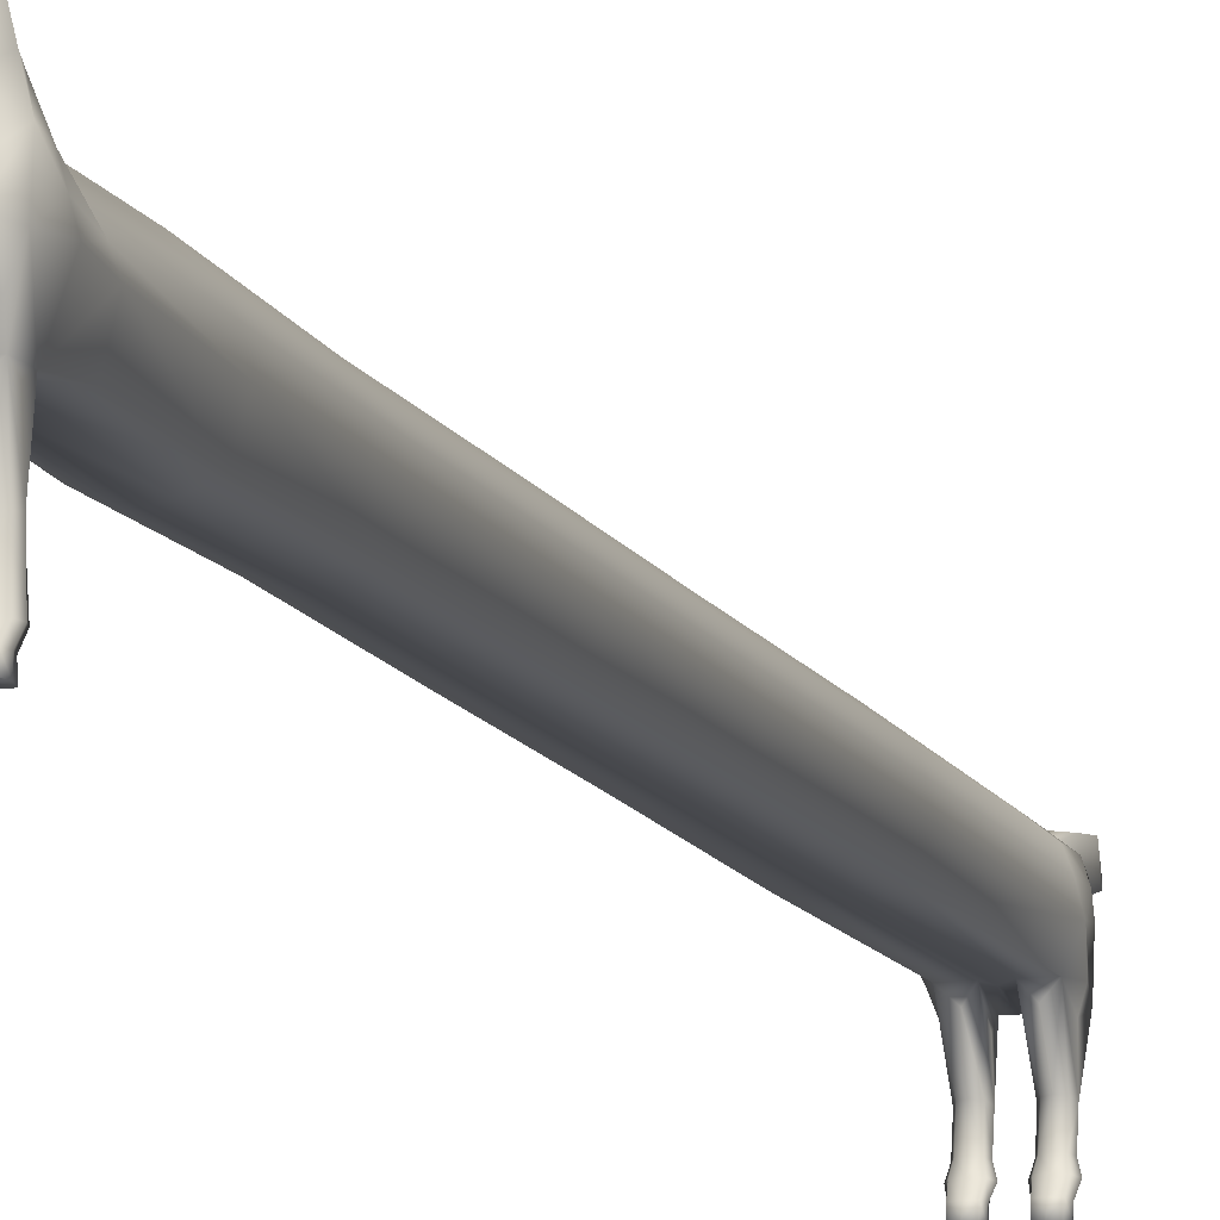
<metadata>
{"format":"obj","ext":"obj","renderer":"f3d","projection":"perspective","resolution":1024,"background":"white","views":[{"elev":-12.0,"azim":17.4,"up":"+Y"}]}
</metadata>
<code>
g default
v 1.686 7.413 40.42
v 1.58 10.18 40.86
v 2.227 10.19 -43.02
v 2.227 7.579 -43.57
v 1.716 10.29 36.36
v 1.716 6.747 35.42
v 2.079 10.7 38.74
v 1.754 6.306 38.74
v 1.908 6.976 -40.95
v 2.227 10.65 -39.84
v 1.741 8.782 40.91
v 2.609 8.782 38.74
v 2.233 8.781 35.46
v 2.779 8.45 -40.4
v 2.227 8.463 -43.49
v 0.7601 6.295 35.42
v 0.2726 6.306 38.74
v 0.9238 7.413 40.92
v 0.9238 8.782 41.41
v 0.5789 13.18 41.43
v 0.8139 13.94 38.96
v 0.9744 11.31 36.36
v 0.9896 11.66 -39.19
v 0.3689 10.61 -43.55
v 0.9896 8.782 -44.02
v 0.9896 7.579 -44.02
v 0.5648 6.976 -40.95
v 1.558 13.71 40.41
v 2.079 10.94 39.92
v 2.079 8.782 40.07
v 1.641 6.306 40.07
v 0.2726 6.306 40.07
v 0.5648 6.306 -43.22
v 2.227 6.306 -43.22
v 2.489 8.782 -42.68
v 2.227 10.69 -42.15
v 0.9896 11.66 -41.51
v 1.52 0.01219 40.12
v 0.5642 0.01219 40.12
v 0.5642 0.01219 38.91
v 1.52 0.01219 38.91
v 0.7655 0.01219 -42.69
v 0.7655 0.01219 -41.5
v 1.747 0.01219 -42.69
v 1.747 0.01219 -41.5
v 0.6702 18.33 43.25
v 0.872 18.6 42.18
v 0.7919 17.43 44.23
v 0.9602 15.71 42.68
v 1.523 16.78 41.71
v 1.046 17.49 40.83
v 0.7153 14.92 44.54
v 0.5569 15.53 45.31
v 0.8309 3.507 -43.33
v 1.681 3.507 -43.33
v 1.681 3.749 -42.57
v 0.8309 3.749 -42.57
v 1.486 3.375 39.37
v 0.5984 3.375 39.37
v 0.5984 3.57 38.66
v 1.486 3.57 38.66
v 0.5892 15.02 43.77
v 0.7314 16.07 45.16
v 1.063 18.4 41.53
v 1.292 17.67 42.52
v 0.989 16.77 43.5
v 0.9412 15.76 44.59
v 0.8107 15.2 44.95
v 1.652 1.227 39.63
v 1.652 1.227 38.7
v 0.4325 1.227 38.7
v 0.4325 1.227 39.63
v 0.689 1.304 -42.95
v 0.689 1.425 -42.11
v 1.823 1.425 -42.11
v 1.823 1.304 -42.95
v 0.7546 0.6615 -42.6
v 0.7546 0.715 -41.64
v 1.758 0.715 -41.64
v 1.758 0.6615 -42.6
v 1.54 0.6194 40.01
v 1.54 0.6194 39.04
v 0.5446 0.6194 39.04
v 0.5446 0.6194 40.01
v 0.3689 10.03 -43.78
v 2.227 9.34 -43.25
v 2.461 9.749 -42.41
v 2.524 9.732 -40.17
v 2.076 9.548 35.92
v 2.34 9.755 38.74
v 2.079 9.878 39.99
v 1.659 9.493 40.88
v 0.7487 10.04 41.25
v 0.288 12.38 -51.36
v 0.288 11.68 -52.63
v 0.9132 12.28 -47.04
v 0.9132 10.59 -47.49
v 0.6847 11.74 -45.55
v 0.6847 10.17 -45.91
v 0.9132 12.63 -49.52
v 0.9132 11.04 -49.97
v 0.9253 15.5 42.42
v 1.48 16.12 41.28
v 0.9732 16.47 40.28
v 0.3077 18.69 42.75
v 0.8956 20.06 42.68
v 0.7109 20.56 43.08
v 0.7125 19.87 43.18
v 0.9926 19.31 42.42
v 0.613 19.6 42.91
v 0.7999 19.08 43.22
v 1.683 5.927 39.4
v 1.661 3.472 39.02
v 1.784 1.227 39.17
v 1.661 0.6194 39.53
v 1.661 0.01219 39.58
v 0.4232 0.01219 39.58
v 0.4232 0.6194 39.53
v 0.3 1.227 39.17
v 0.4232 3.472 39.02
v 0.3069 5.693 39.31
v 1.052 5.801 39.98
v 1.042 3.336 39.51
v 1.042 1.227 39.83
v 1.042 0.6194 40.13
v 1.042 0.01219 40.28
v 1.042 0.01219 39.58
v 1.042 0.01219 38.89
v 1.042 0.6194 38.92
v 1.042 1.227 38.5
v 1.042 3.608 38.52
v 1.078 5.524 38.68
v 2.041 5.965 -42.28
v 1.875 3.628 -42.95
v 2.054 1.364 -42.53
v 1.875 0.6817 -42.24
v 1.875 0.01219 -42.02
v 0.6373 0.01219 -42.02
v 0.6373 0.6882 -42.12
v 0.4583 1.364 -42.53
v 0.6373 3.628 -42.95
v 0.5867 5.693 -42.49
v 1.356 5.636 -43.29
v 1.256 3.452 -43.5
v 1.256 1.279 -43.12
v 1.256 0.6553 -42.71
v 1.256 0.01219 -42.68
v 1.256 0.01219 -42.02
v 1.256 0.01219 -41.37
v 1.256 0.7212 -41.52
v 1.256 1.449 -41.94
v 1.256 3.804 -42.4
v 1.159 6.278 -41.27
v 0.8205 1.941 -42.99
v 1.256 1.911 -43.13
v 1.692 1.941 -42.99
v 1.875 2.009 -42.65
v 1.692 2.077 -42.31
v 1.256 2.106 -42.17
v 0.8205 2.077 -42.31
v 0.6373 2.009 -42.65
v 2.397 6.991 -42.09
v 0.6878 15.29 43.24
v 0.8524 16.26 44.06
v 0.6488 16.73 44.71
v 0.6527 14.94 44.18
v 0.2831 15.02 45.4
v 0.08735 14.52 44.78
v 0.1245 14.7 44.22
v 0.1616 14.98 43.77
v 0.2004 15.29 43.25
v 0.004043 7.413 40.92
v 0.004043 6.813 -40.95
v 0.004043 7.579 -44.02
v 0.004043 10.74 -43.55
v 0.004042 11.9 36.36
v 0.004043 14.05 38.21
v 0.004043 13.18 41.66
v 0.004043 8.782 41.41
v 0.004042 6.131 35.42
v 0.004043 6.306 38.74
v 0.004043 11.66 -39.19
v 0.004043 8.782 -44.02
v 0.004043 6.306 40.07
v 0.004043 6.306 -43.22
v 0.004043 11.66 -41.75
v 0.004043 18.55 43.31
v 0.004043 18.83 42.24
v 0.004043 17.64 44.29
v 0.004043 15.68 42.73
v 0.004043 17.71 40.73
v 0.004043 14.51 44.78
v 0.004043 15.51 45.5
v 0.004043 14.96 43.77
v 0.004043 16.27 45.21
v 0.004043 18.7 41.47
v 0.004043 9.906 -43.78
v 0.004043 10.04 41.37
v 0.004044 11.61 -53.06
v 0.004044 12.57 -51.81
v 0.004044 10.33 -47.32
v 0.004044 12.36 -46.82
v 0.004044 10.01 -45.56
v 0.004044 11.76 -45.15
v 0.004044 12.77 -49.59
v 0.004044 10.74 -50.09
v 0.004043 15.5 42.46
v 0.004043 16.51 40.01
v 0.004043 18.81 42.42
v 0.004043 18.64 43.11
v 0.004043 15.29 43.26
v 0.004043 16.93 44.76
v 0.004043 15 45.44
v 0.004043 14.69 44.23
v -1.678 7.413 40.42
v -1.572 10.18 40.86
v -2.219 10.19 -43.02
v -2.219 7.579 -43.57
v -1.707 10.29 36.36
v -1.708 6.747 35.42
v -2.071 10.7 38.74
v -1.746 6.306 38.74
v -1.9 6.976 -40.95
v -2.219 10.65 -39.84
v -1.733 8.782 40.91
v -2.601 8.782 38.74
v -2.224 8.781 35.46
v -2.771 8.45 -40.4
v -2.219 8.463 -43.49
v -0.752 6.295 35.42
v -0.2645 6.306 38.74
v -0.9157 7.413 40.92
v -0.9157 8.782 41.41
v -0.5708 13.18 41.43
v -0.8059 13.94 38.96
v -0.9663 11.31 36.36
v -0.9815 11.66 -39.19
v -0.3608 10.61 -43.55
v -0.9815 8.782 -44.02
v -0.9815 7.579 -44.02
v -0.5567 6.976 -40.95
v -1.55 13.71 40.41
v -2.071 10.94 39.92
v -2.071 8.782 40.07
v -1.633 6.306 40.07
v -0.2645 6.306 40.07
v -0.5567 6.306 -43.22
v -2.219 6.306 -43.22
v -2.481 8.782 -42.68
v -2.219 10.69 -42.15
v -0.9815 11.66 -41.51
v -1.512 0.01219 40.12
v -0.5561 0.01219 40.12
v -0.5561 0.01219 38.91
v -1.512 0.01219 38.91
v -0.7574 0.01219 -42.69
v -0.7574 0.01219 -41.5
v -1.739 0.01219 -42.69
v -1.739 0.01219 -41.5
v -0.6621 18.33 43.25
v -0.864 18.6 42.18
v -0.7838 17.43 44.23
v -0.9521 15.71 42.68
v -1.515 16.78 41.71
v -1.038 17.49 40.83
v -0.7072 14.92 44.54
v -0.5488 15.53 45.31
v -0.8229 3.507 -43.33
v -1.673 3.507 -43.33
v -1.673 3.749 -42.57
v -0.8229 3.749 -42.57
v -1.478 3.375 39.37
v -0.5903 3.375 39.37
v -0.5903 3.57 38.66
v -1.478 3.57 38.66
v -0.5811 15.02 43.77
v -0.7233 16.07 45.16
v -1.055 18.4 41.53
v -1.284 17.67 42.52
v -0.981 16.77 43.5
v -0.9332 15.76 44.59
v -0.8026 15.2 44.95
v -1.644 1.227 39.63
v -1.644 1.227 38.7
v -0.4244 1.227 38.7
v -0.4244 1.227 39.63
v -0.6809 1.304 -42.95
v -0.6809 1.425 -42.11
v -1.815 1.425 -42.11
v -1.815 1.304 -42.95
v -0.7466 0.6615 -42.6
v -0.7466 0.715 -41.64
v -1.75 0.715 -41.64
v -1.75 0.6615 -42.6
v -1.531 0.6194 40.01
v -1.531 0.6194 39.04
v -0.5365 0.6194 39.04
v -0.5365 0.6194 40.01
v -0.3608 10.03 -43.78
v -2.219 9.34 -43.25
v -2.453 9.749 -42.41
v -2.516 9.732 -40.17
v -2.068 9.548 35.92
v -2.332 9.755 38.74
v -2.071 9.878 39.99
v -1.651 9.493 40.88
v -0.7406 10.04 41.25
v -0.2799 12.38 -51.36
v -0.2799 11.68 -52.63
v -0.9051 12.28 -47.04
v -0.9051 10.59 -47.49
v -0.6766 11.74 -45.55
v -0.6766 10.17 -45.91
v -0.9051 12.63 -49.52
v -0.9051 11.04 -49.97
v -0.9173 15.5 42.42
v -1.472 16.12 41.28
v -0.961 16.49 40.29
v -0.2996 18.69 42.75
v -0.8875 20.06 42.68
v -0.7028 20.56 43.08
v -0.7044 19.87 43.18
v -0.9845 19.31 42.42
v -0.6049 19.6 42.91
v -0.7918 19.08 43.22
v -1.674 5.927 39.4
v -1.653 3.472 39.02
v -1.776 1.227 39.17
v -1.653 0.6194 39.53
v -1.653 0.01219 39.58
v -0.4152 0.01219 39.58
v -0.4152 0.6194 39.53
v -0.2919 1.227 39.17
v -0.4152 3.472 39.02
v -0.2988 5.693 39.31
v -1.044 5.801 39.98
v -1.034 3.336 39.51
v -1.034 1.227 39.83
v -1.034 0.6194 40.13
v -1.034 0.01219 40.28
v -1.034 0.01219 39.58
v -1.034 0.01219 38.89
v -1.034 0.6194 38.92
v -1.034 1.227 38.5
v -1.034 3.608 38.52
v -1.07 5.524 38.68
v -2.033 5.965 -42.28
v -1.867 3.628 -42.95
v -2.046 1.364 -42.53
v -1.867 0.6817 -42.24
v -1.867 0.01219 -42.02
v -0.6293 0.01219 -42.02
v -0.6293 0.6882 -42.12
v -0.4502 1.364 -42.53
v -0.6293 3.628 -42.95
v -0.5786 5.693 -42.49
v -1.348 5.636 -43.29
v -1.248 3.452 -43.5
v -1.248 1.279 -43.12
v -1.248 0.6553 -42.71
v -1.248 0.01219 -42.68
v -1.248 0.01219 -42.02
v -1.248 0.01219 -41.37
v -1.248 0.7212 -41.52
v -1.248 1.449 -41.94
v -1.248 3.804 -42.4
v -1.151 6.278 -41.27
v -0.8124 1.941 -42.99
v -1.248 1.911 -43.13
v -1.684 1.941 -42.99
v -1.867 2.009 -42.65
v -1.684 2.077 -42.31
v -1.248 2.106 -42.17
v -0.8124 2.077 -42.31
v -0.6293 2.009 -42.65
v -2.389 6.991 -42.09
v -0.6797 15.29 43.24
v -0.8444 16.26 44.06
v -0.6407 16.73 44.71
v -0.6446 14.94 44.18
v -0.275 15.02 45.4
v -0.07927 14.52 44.78
v -0.1164 14.7 44.22
v -0.1535 14.98 43.77
v -0.1923 15.29 43.25
v 0.9428 15.61 42.55
v 1.502 16.45 41.5
v 1.008 16.99 40.56
v 0.004043 17.63 39.9
v -0.9997 16.99 40.56
v -1.494 16.45 41.5
v -0.9348 15.61 42.55
v 0.004043 15.59 42.59
v 1.499 15.55 41.08
v 0.9324 15.89 40.04
v 0.004043 16.36 39.33
v -0.9243 15.89 40.04
v -1.491 15.55 41.08
v -0.8353 14.95 42.18
v 0.004043 14.95 42.27
v 0.8434 14.95 42.18
v 1.518 14.95 40.86
v 0.894 15.26 39.79
v 0.004043 15.32 39.29
v -0.8859 15.26 39.79
v -1.51 14.95 40.86
v -0.7496 14.38 41.94
v 0.004043 14.38 42.07
v 0.7577 14.38 41.94
v 1.537 14.36 40.65
v 0.8556 14.62 39.4
v 0.004043 15.42 38.47
v -0.8475 14.62 39.48
v -1.529 14.36 40.65
v -0.6638 13.8 41.7
v 0.004043 13.8 41.87
v 0.6719 13.8 41.7
v 0.004043 18.59 40.66
v 1.054 18.14 41.2
v -1.046 18.14 41.2
v 2.209 9.632 28.64
v 1.823 10.46 29.1
v 0.747 11.59 29.17
v 0.004042 11.79 29.17
v -0.7381 11.59 29.17
v -1.814 10.46 29.1
v -2.2 9.632 28.64
v -2.33 8.443 28.16
v -1.783 6.567 28.19
v -0.6959 6.116 28.19
v 0.004042 5.952 28.19
v 0.7048 6.116 28.19
v 1.792 6.567 28.19
v 2.339 8.443 28.16
v 2.171 9.585 17.9
v 1.828 10.36 18.26
v 0.8128 11.38 18.41
v 0.004042 11.58 18.41
v -0.8047 11.38 18.41
v -1.82 10.36 18.26
v -2.163 9.585 17.9
v -2.297 8.45 17.53
v -1.749 6.806 17.62
v -0.7096 6.456 17.62
v 0.004042 6.293 17.62
v 0.7177 6.456 17.62
v 1.757 6.806 17.62
v 2.305 8.45 17.53
v 2.266 9.628 4.477
v 1.927 10.45 4.765
v 0.8436 11.49 5.024
v 0.004042 11.69 5.024
v -0.8354 11.49 5.024
v -1.918 10.45 4.764
v -2.257 9.628 4.477
v -2.421 8.446 4.181
v -1.791 6.804 4.339
v -0.6656 6.525 4.339
v 0.004042 6.361 4.339
v 0.6739 6.525 4.339
v 1.799 6.804 4.339
v 2.429 8.446 4.181
v 2.342 9.659 -8.95
v 2.013 10.51 -8.74
v 0.8818 11.55 -8.373
v 0.004043 11.75 -8.373
v -0.8735 11.55 -8.373
v -2.004 10.51 -8.74
v -2.333 9.659 -8.95
v -2.523 8.446 -9.166
v -1.824 6.841 -8.943
v -0.6326 6.637 -8.943
v 0.004043 6.474 -8.942
v 0.6409 6.637 -8.942
v 1.832 6.841 -8.942
v 2.532 8.446 -9.166
v 2.461 9.708 -24.21
v 2.134 10.63 -24.09
v 0.9133 11.68 -23.58
v 0.004043 11.88 -23.58
v -0.9049 11.68 -23.58
v -2.126 10.63 -24.09
v -2.453 9.708 -24.21
v -2.681 8.431 -24.33
v -1.876 6.814 -24.03
v -0.5718 6.695 -24.03
v 0.004043 6.531 -24.03
v 0.5802 6.695 -24.03
v 1.884 6.814 -24.03
v 2.689 8.431 -24.33
v 1.818 12.33 40.17
v 1.446 12.32 38.85
v 0.7871 12.63 37.66
v 0.004042 13.44 36.87
v -0.779 12.63 37.66
v -1.438 12.32 38.85
v -1.81 12.33 40.17
v -1.072 11.68 41.14
v -0.6557 11.61 41.34
v 0.004043 11.61 41.51
v 0.6638 11.61 41.34
v 1.08 11.68 41.14
g longe
f 93 198 179 19
f 434 421 89 13
f 89 90 12 13
f 105 210 187 46
f 90 91 30 12
f 32 184 181 17
f 87 88 14 35
f 37 186 182 23
f 18 19 179 172
f 30 31 8 12
f 13 12 8 6
f 433 434 13 6
f 34 35 14 162
f 17 16 6 8
f 116 127 128 41
f 11 19 18 1
f 92 93 19 11
f 21 28 491 492
f 492 493 21
f 422 423 22 5
f 36 37 23 10
f 15 25 85 86
f 26 25 15 4
f 147 148 138 42
f 16 432 433 6
f 46 187 189 48
f 502 491 28 20
f 11 30 91 92
f 1 31 30 11
f 18 32 31 1
f 33 185 174 26
f 34 33 26 4
f 15 35 34 4
f 86 87 35 15
f 24 37 36 3
f 58 123 124 69
f 119 120 60 71
f 130 131 61 70
f 61 113 114 70
f 140 161 154 73
f 154 155 145 73
f 156 157 135 76
f 151 159 160 74
f 50 51 419
f 51 191 418 419
f 167 168 52 68
f 49 50 65 66
f 386 387 50 49
f 387 388 51 50
f 388 389 191 51
f 169 170 62 166
f 62 67 166
f 63 195 193 53
f 33 143 144 54
f 34 133 134 55
f 153 27 57 152
f 141 142 33 54
f 31 122 123 58
f 120 121 17 60
f 131 132 8 61
f 8 112 113 61
f 170 171 163 62
f 163 164 67 62
f 165 212 195 63
f 64 196 188 47
f 65 64 47 46
f 66 65 46 48
f 67 164 165 63
f 68 67 63 53
f 68 53 167
f 70 114 115 82
f 129 130 70 82
f 118 119 71 83
f 69 124 125 81
f 139 140 73 77
f 150 151 74 78
f 76 135 136 80
f 73 145 146 77
f 138 139 77 42
f 149 150 78 43
f 80 136 137 44
f 77 146 147 42
f 82 115 116 41
f 128 129 82 41
f 117 118 83 40
f 81 125 126 38
f 94 95 199 200
f 86 85 24 3
f 36 87 86 3
f 10 88 87 36
f 5 89 421 422
f 7 90 89 5
f 29 91 90 7
f 92 91 29 2
f 20 501 502
f 96 97 101 100
f 97 201 206 101
f 98 99 97 96
f 99 203 201 97
f 24 85 99 98
f 85 197 203 99
f 101 206 199 95
f 100 101 95 94
f 401 394 103 102
f 394 395 104 103
f 395 396 208 104
f 106 107 108
f 109 110 107 106
f 110 111 108 107
f 111 109 106 108
f 47 105 110 109
f 105 46 111 110
f 46 47 109 111
f 8 31 112
f 113 112 31 58
f 114 113 58 69
f 115 114 69 81
f 116 115 81 38
f 38 126 127 116
f 84 118 117 39
f 72 119 118 84
f 59 120 119 72
f 32 17 121
f 32 121 120 59
f 31 32 122
f 123 122 32 59
f 124 123 59 72
f 125 124 72 84
f 126 125 84 39
f 127 126 39 117
f 128 127 117 40
f 83 129 128 40
f 71 130 129 83
f 60 131 130 71
f 17 132 131 60
f 17 8 132
f 34 162 133
f 134 133 9 56
f 135 157 158 75
f 136 135 75 79
f 137 136 79 45
f 43 138 148 149
f 78 139 138 43
f 74 140 139 78
f 160 161 140 74
f 27 142 141 57
f 27 33 142
f 33 34 143
f 144 143 34 55
f 145 155 156 76
f 146 145 76 80
f 147 146 80 44
f 137 148 147 44
f 149 148 137 45
f 79 150 149 45
f 75 151 150 79
f 158 159 151 75
f 9 153 152 56
f 9 27 153
f 54 144 155 154
f 156 155 144 55
f 55 134 157 156
f 158 157 134 56
f 56 152 159 158
f 160 159 152 57
f 57 141 161 160
f 154 161 141 54
f 162 14 9
f 133 162 9
f 171 49 163
f 49 66 164 163
f 165 164 66 48
f 48 189 212 165
f 52 67 68
f 166 67 52
f 168 169 166 52
f 167 53 193 213
f 423 424 176 22
f 183 197 85 25
f 180 431 432 16
f 493 494 177 21
f 181 180 16 17
f 173 185 33 27
f 174 183 25 26
f 172 184 32 18
f 175 186 37 24
f 190 393 386 49
f 178 500 501 20
f 205 202 96 100
f 202 204 98 96
f 204 175 24 98
f 200 205 100 94
f 207 400 401 102
f 188 209 105 47
f 209 210 105
f 213 192 168 167
f 192 214 169 168
f 214 194 170 169
f 194 211 171 170
f 211 190 49 171
f 307 233 179 198
f 427 428 227 303
f 303 227 226 304
f 319 260 187 210
f 304 226 244 305
f 246 231 181 184
f 301 249 228 302
f 251 237 182 186
f 232 172 179 233
f 244 226 222 245
f 227 220 222 226
f 428 429 220 227
f 248 376 228 249
f 231 222 220 230
f 330 255 342 341
f 225 215 232 233
f 306 225 233 307
f 235 496 497 242
f 495 496 235
f 425 426 219 236
f 250 224 237 251
f 229 300 299 239
f 240 218 229 239
f 361 256 352 362
f 230 220 429 430
f 260 262 189 187
f 497 498 234 242
f 225 306 305 244
f 215 225 244 245
f 232 215 245 246
f 247 240 174 185
f 248 218 240 247
f 229 218 248 249
f 300 229 249 301
f 238 217 250 251
f 272 283 338 337
f 333 285 274 334
f 344 284 275 345
f 275 284 328 327
f 354 287 368 375
f 368 287 359 369
f 370 290 349 371
f 365 288 374 373
f 264 279 278 420
f 418 420 278 196
f 381 282 266 382
f 263 280 279 264
f 391 392 263 264
f 390 391 264 265
f 389 390 265 191
f 383 380 276 384
f 276 380 281
f 277 267 193 195
f 247 268 358 357
f 248 269 348 347
f 367 366 271 241
f 355 268 247 356
f 245 272 337 336
f 334 274 231 335
f 345 275 222 346
f 222 275 327 326
f 384 276 377 385
f 377 276 281 378
f 379 277 195 212
f 278 261 188 196
f 279 260 261 278
f 280 262 260 279
f 281 277 379 378
f 282 267 277 281
f 282 381 267
f 284 296 329 328
f 343 296 284 344
f 332 297 285 333
f 283 295 339 338
f 353 291 287 354
f 364 292 288 365
f 290 294 350 349
f 287 291 360 359
f 352 256 291 353
f 363 257 292 364
f 294 258 351 350
f 291 256 361 360
f 296 255 330 329
f 342 255 296 343
f 331 254 297 332
f 295 252 340 339
f 308 200 199 309
f 300 217 238 299
f 250 217 300 301
f 224 250 301 302
f 219 426 427 303
f 221 219 303 304
f 243 221 304 305
f 306 216 243 305
f 234 498 499
f 310 314 315 311
f 311 315 206 201
f 312 310 311 313
f 313 311 201 203
f 238 312 313 299
f 299 313 203 197
f 315 309 199 206
f 314 308 309 315
f 398 399 316 317
f 397 398 317 318
f 396 397 318 208
f 320 322 321
f 323 320 321 324
f 324 321 322 325
f 325 322 320 323
f 261 323 324 319
f 319 324 325 260
f 260 325 323 261
f 222 326 245
f 327 272 245 326
f 328 283 272 327
f 329 295 283 328
f 330 252 295 329
f 252 330 341 340
f 298 253 331 332
f 286 298 332 333
f 273 286 333 334
f 246 335 231
f 246 273 334 335
f 245 336 246
f 337 273 246 336
f 338 286 273 337
f 339 298 286 338
f 340 253 298 339
f 341 331 253 340
f 342 254 331 341
f 297 254 342 343
f 285 297 343 344
f 274 285 344 345
f 231 274 345 346
f 231 346 222
f 248 347 376
f 348 270 223 347
f 349 289 372 371
f 350 293 289 349
f 351 259 293 350
f 257 363 362 352
f 292 257 352 353
f 288 292 353 354
f 374 288 354 375
f 241 271 355 356
f 241 356 247
f 247 357 248
f 358 269 248 357
f 359 290 370 369
f 360 294 290 359
f 361 258 294 360
f 351 258 361 362
f 363 259 351 362
f 293 259 363 364
f 289 293 364 365
f 372 289 365 373
f 223 270 366 367
f 223 367 241
f 268 368 369 358
f 370 269 358 369
f 269 370 371 348
f 372 270 348 371
f 270 372 373 366
f 374 271 366 373
f 271 374 375 355
f 368 268 355 375
f 376 223 228
f 347 223 376
f 385 377 263
f 263 377 378 280
f 379 262 280 378
f 262 379 212 189
f 266 282 281
f 380 266 281
f 382 266 380 383
f 381 213 193 267
f 424 425 236 176
f 183 239 299 197
f 180 230 430 431
f 494 495 235 177
f 181 231 230 180
f 173 241 247 185
f 174 240 239 183
f 172 232 246 184
f 175 238 251 186
f 190 263 392 393
f 178 234 499 500
f 205 314 310 202
f 202 310 312 204
f 204 312 238 175
f 200 308 314 205
f 207 316 399 400
f 188 261 319 209
f 209 319 210
f 213 381 382 192
f 192 382 383 214
f 214 383 384 194
f 194 384 385 211
f 211 385 263 190
f 102 103 387 386
f 103 104 388 387
f 104 208 389 388
f 318 390 389 208
f 317 391 390 318
f 316 392 391 317
f 393 392 316 207
f 386 393 207 102
f 402 403 395 394
f 403 404 396 395
f 404 405 397 396
f 405 406 398 397
f 406 407 399 398
f 400 399 407 408
f 401 400 408 409
f 409 402 394 401
f 410 411 403 402
f 411 412 404 403
f 412 413 405 404
f 413 414 406 405
f 414 415 407 406
f 408 407 415 416
f 409 408 416 417
f 417 410 402 409
f 28 21 411 410
f 21 177 412 411
f 235 413 412 177
f 242 414 413 235
f 234 415 414 242
f 416 415 234 178
f 417 416 178 20
f 20 28 410 417
f 419 418 196 64
f 50 419 64 65
f 265 420 418 191
f 264 420 265
f 422 421 435 436
f 436 437 423 422
f 437 438 424 423
f 438 439 425 424
f 439 440 426 425
f 427 426 440 441
f 441 442 428 427
f 442 443 429 428
f 430 429 443 444
f 431 430 444 445
f 432 431 445 446
f 433 432 446 447
f 447 448 434 433
f 448 435 421 434
f 436 435 449 450
f 450 451 437 436
f 451 452 438 437
f 452 453 439 438
f 453 454 440 439
f 441 440 454 455
f 455 456 442 441
f 456 457 443 442
f 444 443 457 458
f 445 444 458 459
f 446 445 459 460
f 447 446 460 461
f 461 462 448 447
f 462 449 435 448
f 450 449 463 464
f 464 465 451 450
f 465 466 452 451
f 466 467 453 452
f 467 468 454 453
f 455 454 468 469
f 469 470 456 455
f 470 471 457 456
f 458 457 471 472
f 459 458 472 473
f 460 459 473 474
f 461 460 474 475
f 475 476 462 461
f 476 463 449 462
f 464 463 477 478
f 478 479 465 464
f 479 480 466 465
f 480 481 467 466
f 481 482 468 467
f 469 468 482 483
f 483 484 470 469
f 484 485 471 470
f 472 471 485 486
f 473 472 486 487
f 474 473 487 488
f 475 474 488 489
f 489 490 476 475
f 490 477 463 476
f 478 477 88 10
f 23 479 478 10
f 182 480 479 23
f 182 237 481 480
f 237 224 482 481
f 483 482 224 302
f 302 228 484 483
f 228 223 485 484
f 486 485 223 241
f 487 486 241 173
f 488 487 173 27
f 489 488 27 9
f 14 490 489 9
f 88 477 490 14
f 492 491 29 7
f 22 493 492 7 5
f 176 494 493 22
f 176 236 495 494
f 236 219 221 496 495
f 497 496 221 243
f 243 216 498 497
f 499 498 216 306 307
f 500 499 307 198
f 501 500 198 93
f 502 501 93 92 2
f 29 491 502 2

</code>
